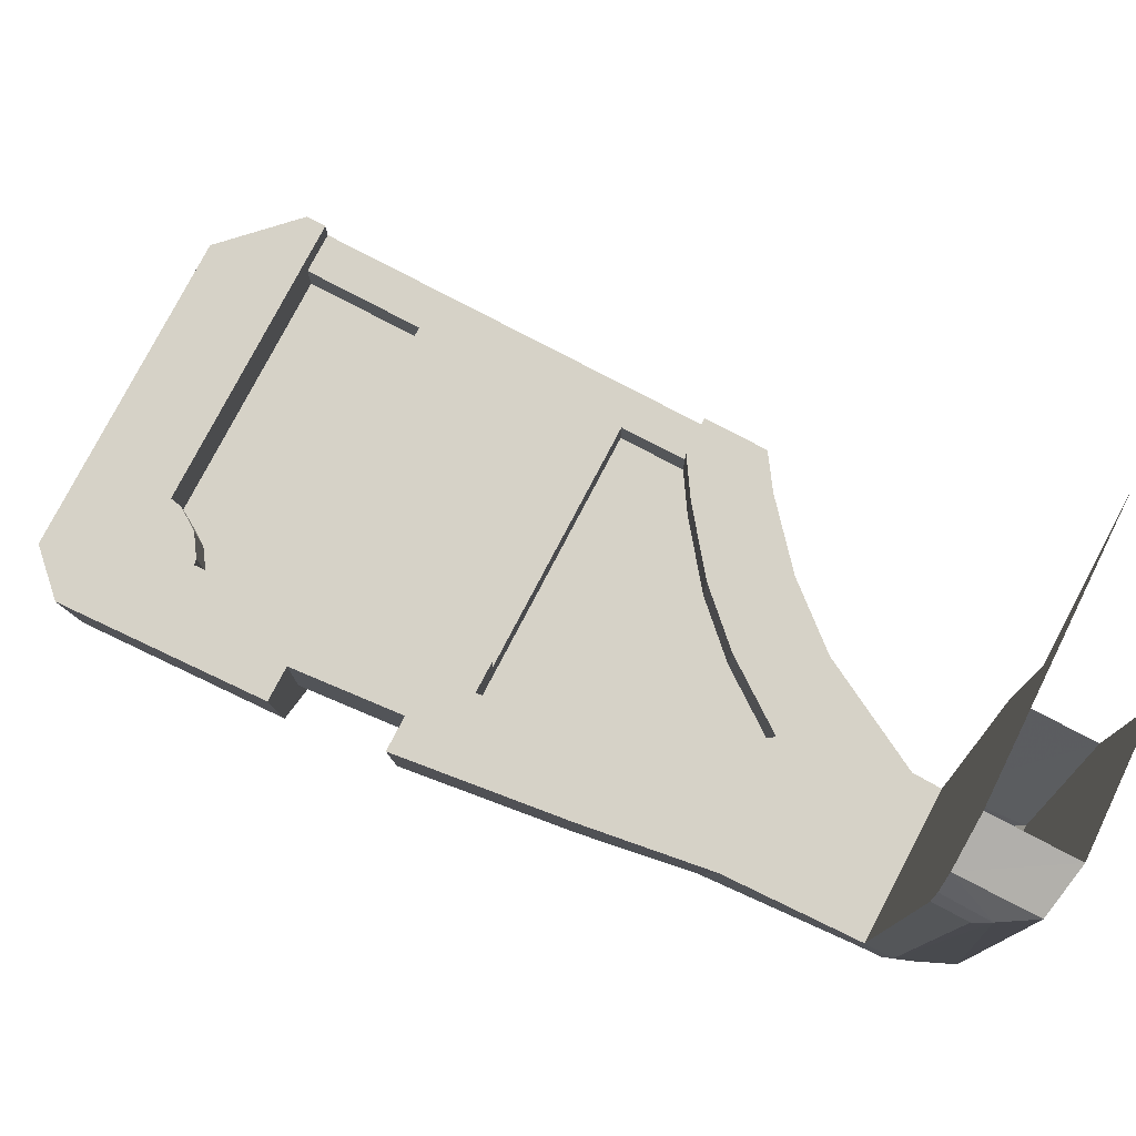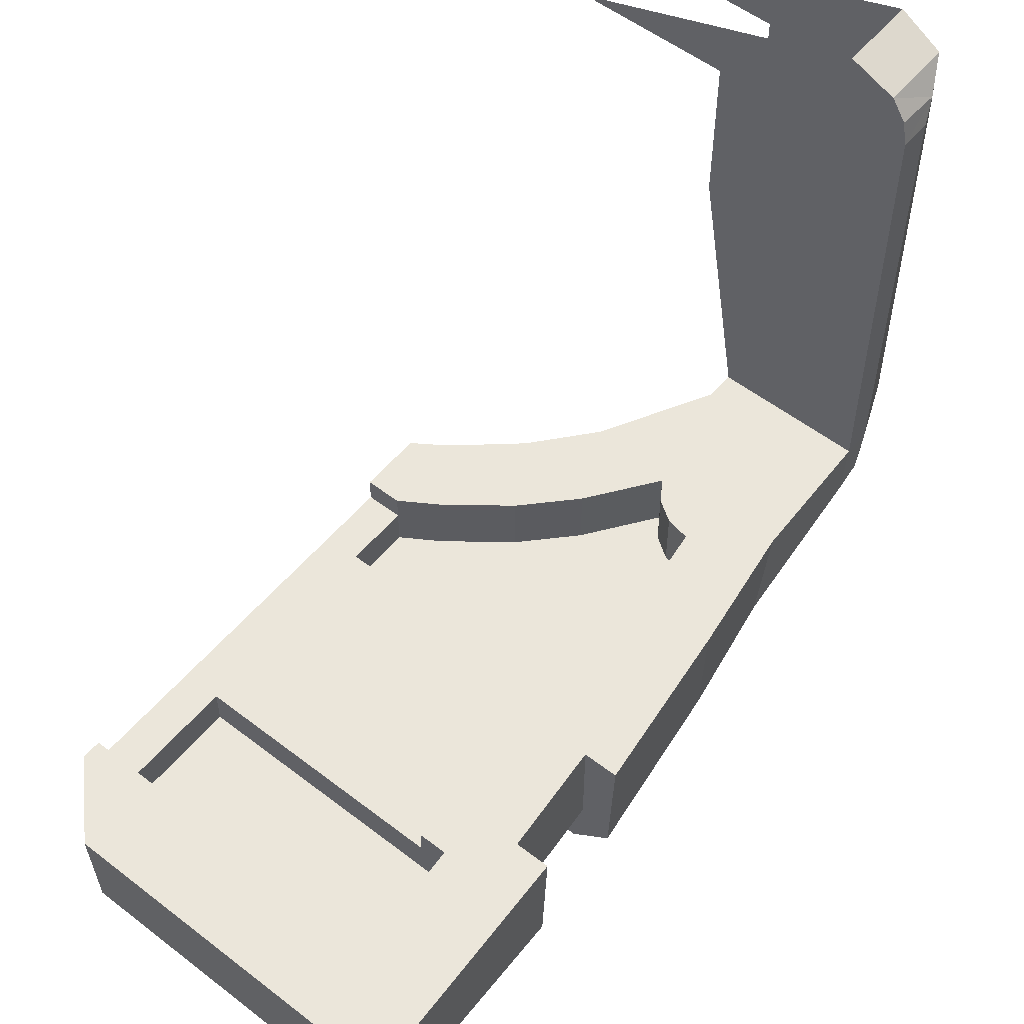
<metadata>
{"format":"obj","ext":"obj","renderer":"f3d","projection":"perspective","resolution":1024,"background":"white","views":[{"elev":78.6,"azim":-62.3,"up":"+Z"},{"elev":54.9,"azim":-140.9,"up":"+Z"}]}
</metadata>
<code>
v -0.4837 0.8394 -0.8266
v -0.5246 0.8625 -0.8268
v -0.5246 0.8625 -0.7581
v -0.4838 0.8394 -0.7581
v -0.5246 0.8625 -0.8268
v -0.682 0.8625 -0.8268
v -0.6504 0.8625 -0.7581
v -0.5246 0.8625 -0.7581
v -0.7006 0.8625 -0.7081
v -0.6504 0.8625 -0.7581
v -0.682 0.8625 -0.8268
v -0.7607 0.8625 -0.7512
v -0.5246 0.8625 -0.7581
v -0.6504 0.8625 -0.7581
v -0.669 1.081 -0.7581
v -0.5167 1.081 -0.7581
v -0.7607 0.8625 -0.7512
v -0.682 0.8625 -0.8268
v -0.6431 0.5291 -0.8074
v -0.7197 0.5231 -0.7321
v -0.7607 0.8625 -0.7512
v -0.7692 0.8625 -0.5
v -0.7006 0.8625 -0.5
v -0.7006 0.8625 -0.7081
v -0.7692 0.8625 -0.5
v -0.7607 0.8625 -0.7512
v -0.7197 0.5231 -0.7321
v -0.7279 0.5256 -0.5
v -0.7006 0.8625 -0.7081
v -0.7006 0.8625 -0.5
v -0.719 1.081 -0.5
v -0.719 1.081 -0.7081
v -0.6504 0.8625 -0.7581
v -0.7006 0.8625 -0.7081
v -0.719 1.081 -0.7081
v -0.669 1.081 -0.7581
v -0.4375 0.8314 -0.7581
v -0.4838 0.8394 -0.7581
v -0.479 1.1 -0.7581
v -0.4375 1.106 -0.7581
v -0.4375 0.8314 -0.8266
v -0.4837 0.8394 -0.8266
v -0.4838 0.8394 -0.7581
v -0.4375 0.8314 -0.7581
v -0.5167 1.081 -0.7581
v -0.479 1.1 -0.7581
v -0.4838 0.8394 -0.7581
v -0.5246 0.8625 -0.7581
v -0.3911 0.8394 -0.8266
v -0.4375 0.8314 -0.8266
v -0.4375 0.8314 -0.7581
v -0.3912 0.8394 -0.7581
v -0.3503 0.8625 -0.8268
v -0.3911 0.8394 -0.8266
v -0.3912 0.8394 -0.7581
v -0.3503 0.8625 -0.7581
v -0.4375 1.106 -0.7581
v -0.396 1.1 -0.7581
v -0.3912 0.8394 -0.7581
v -0.4375 0.8314 -0.7581
v -0.3503 0.8625 -0.7581
v -0.3912 0.8394 -0.7581
v -0.396 1.1 -0.7581
v -0.3583 1.081 -0.7581
v -0.225 0.8625 -0.7581
v -0.3503 0.8625 -0.7581
v -0.3583 1.081 -0.7581
v -0.225 1.081 -0.7581
v -0.3503 0.8625 -0.7581
v -0.225 0.8625 -0.7581
v -0.225 0.8625 -0.8268
v -0.3503 0.8625 -0.8268
v -0.682 0.8625 -0.8268
v -0.5246 0.8625 -0.8268
v -0.6431 0.5291 -0.8074
v -0.5246 0.8625 -0.8268
v -0.4837 0.8394 -0.8266
v -0.6431 0.5291 -0.8074
v -0.4375 0.8314 -0.8266
v -0.6431 0.5291 -0.8074
v -0.4837 0.8394 -0.8266
v -0.3911 0.8394 -0.8266
v -0.2561 0.4985 -0.8037
v -0.6431 0.5291 -0.8074
v -0.4375 0.8314 -0.8266
v -0.3911 0.8394 -0.8266
v -0.3503 0.8625 -0.8268
v -0.2561 0.4985 -0.8037
v -0.3503 0.8625 -0.8268
v -0.1717 0.5878 -0.8134
v -0.2561 0.4985 -0.8037
v -0.3503 0.8625 -0.8268
v -0.225 0.8625 -0.8268
v -0.1717 0.5878 -0.8134
v -0.1717 0.5878 -0.8134
v -0.225 0.8625 -0.8268
v -0.075 0.6644 -0.8196
v -0.075 0.8625 -0.8268
v -0.075 0.6644 -0.8196
v -0.225 0.8625 -0.8268
v -0.7015 1.081 -0.8267
v -0.5167 1.081 -0.8268
v -0.5167 1.081 -0.7581
v -0.669 1.081 -0.7581
v -0.7791 1.081 -0.7519
v -0.7015 1.081 -0.8267
v -0.669 1.081 -0.7581
v -0.719 1.081 -0.7081
v -0.4375 1.106 -0.7581
v -0.479 1.1 -0.7581
v -0.479 1.1 -0.8262
v -0.4375 1.106 -0.826
v -0.5167 1.081 -0.8268
v -0.479 1.1 -0.8262
v -0.479 1.1 -0.7581
v -0.5167 1.081 -0.7581
v -0.396 1.1 -0.7581
v -0.4375 1.106 -0.7581
v -0.4375 1.106 -0.826
v -0.396 1.1 -0.8262
v -0.3583 1.081 -0.7581
v -0.396 1.1 -0.7581
v -0.396 1.1 -0.8262
v -0.3583 1.081 -0.8268
v -0.225 1.081 -0.7581
v -0.3583 1.081 -0.7581
v -0.3583 1.081 -0.8268
v -0.225 1.081 -0.8268
v -0.225 1.081 -0.7581
v -0.225 1.081 -0.8268
v -0.225 0.8625 -0.8268
v -0.225 0.8625 -0.7581
v -0.719 1.081 -0.7081
v -0.719 1.081 -0.5
v -0.7876 1.081 -0.5
v -0.7791 1.081 -0.7519
v -0.5167 1.081 -0.8268
v -0.7015 1.081 -0.8267
v -0.7199 1.477 -0.7913
v -0.3882 0 -0.5
v -0.3869 0.05705 -0.5
v -0.6904 0.2692 -0.5
v -0.6813 0 -0.5
v -0.7791 1.081 -0.7519
v -0.7876 1.081 -0.5
v -0.8051 1.487 -0.5
v -0.7977 1.48 -0.715
v -0.7977 1.48 -0.715
v -0.7199 1.477 -0.7913
v -0.7015 1.081 -0.8267
v -0.7791 1.081 -0.7519
v -0.396 1.1 -0.8262
v -0.4375 1.106 -0.826
v -0.7199 1.477 -0.7913
v -0.075 1.477 -0.7913
v -0.479 1.1 -0.8262
v -0.5167 1.081 -0.8268
v -0.7199 1.477 -0.7913
v -0.7199 1.477 -0.7913
v -0.4375 1.106 -0.826
v -0.479 1.1 -0.8262
v -0.396 1.1 -0.8262
v -0.075 1.477 -0.7913
v -0.3583 1.081 -0.8268
v -0.3583 1.081 -0.8268
v -0.075 1.477 -0.7913
v -0.225 1.081 -0.8268
v -0.075 1.477 -0.7913
v -0.075 1.081 -0.8268
v -0.225 1.081 -0.8268
v -0.7238 1.556 -0.7027
v -0.125 1.556 -0.7027
v -0.075 1.477 -0.7913
v -0.7199 1.477 -0.7913
v -0.125 1.556 -0.7027
v -0.06405 1.492 -0.7742
v -0.075 1.477 -0.7913
v 0 1.081 -0.7268
v -0.075 1.081 -0.8268
v -0.075 1.477 -0.7913
v 0 1.431 -0.697
v -0.06405 1.492 -0.7742
v 0 1.431 -0.697
v -0.075 1.477 -0.7913
v -0.225 1.081 -0.8268
v -0.225 1.081 -0.8457
v -0.225 0.8625 -0.8457
v -0.225 0.8625 -0.8268
v -0.06405 1.492 -0.7742
v -0.125 1.556 -0.7027
v -0.125 1.562 -0.5
v 0 1.431 -0.697
v -0.125 1.556 -0.7027
v -0.7238 1.556 -0.7027
v -0.7307 1.562 -0.5
v -0.125 1.562 -0.5
v -0.7307 1.562 -0.5
v -0.7238 1.556 -0.7027
v -0.7977 1.48 -0.715
v -0.8051 1.487 -0.5
v -0.7238 1.556 -0.7027
v -0.7199 1.477 -0.7913
v -0.7977 1.48 -0.715
v 0 1.431 -0.697
v -0.125 1.562 -0.5
v 0 1.437 -0.5
v -0.7279 0.5256 -0.5
v -0.7197 0.5231 -0.7321
v -0.6874 0.2994 -0.6975
v -0.6904 0.2692 -0.5
v -0.6904 0.2692 -0.5
v -0.6874 0.2994 -0.6975
v -0.6773 0.00315 -0.6227
v -0.6813 0 -0.5
v -0.6813 -0.0614 0.3656
v -0.6813 0 0.3656
v -0.6813 0 -0.5
v -0.6813 -0.0538 -0.5
v -0.6813 -0.0538 -0.5
v -0.6813 0 -0.5
v -0.6773 0.00315 -0.6227
v -0.6782 -0.04215 -0.5971
v -0.6716 0 0.4136
v -0.3 0 0
v -0.6813 0 -0.5
v -0.6813 0 0.3656
v -0.6813 0 -0.5
v -0.3 0 0
v -0.3882 0 -0.5
v -0.3 -0.15 0
v -0.3837 -0.15 -0.471
v -0.3882 0 -0.5
v -0.3 0 0
v -0.3869 0.05705 -0.5
v -0.3882 0 -0.5
v -0.4122 0.02885 -0.7028
v -0.3837 -0.15 -0.471
v -0.4005 -0.0888 -0.6078
v -0.4122 0.02885 -0.7028
v -0.3882 0 -0.5
v -0.2734 0.2692 -0.5
v -0.282 0.298 -0.7028
v -0.1993 0.3957 -0.7028
v -0.1763 0.3851 -0.5
v -0.1763 0.3851 -0.5
v -0.1993 0.3957 -0.7028
v -0.06245 0.4846 -0.5
v -0.1993 0.3957 -0.7028
v -0.1047 0.482 -0.7028
v -0.06245 0.4846 -0.5
v 0 0.5556 -0.7028
v 0 0.5274 -0.5
v -0.06245 0.4846 -0.5
v -0.1047 0.482 -0.7028
v -0.6591 -0.0926 -0.603
v -0.6782 -0.04215 -0.5971
v -0.6139 -0.00375 -0.6845
v -0.6139 -0.00375 -0.6845
v -0.6782 -0.04215 -0.5971
v -0.6773 0.00315 -0.6227
v -0.7197 0.5231 -0.7321
v -0.6431 0.5291 -0.8074
v -0.609 0.292 -0.7714
v -0.6874 0.2994 -0.6975
v -0.609 0.292 -0.7714
v -0.5976 0.09375 -0.7269
v -0.6773 0.00315 -0.6227
v -0.6874 0.2994 -0.6975
v -0.6773 0.00315 -0.6227
v -0.5976 0.09375 -0.7269
v -0.6139 -0.00375 -0.6845
v -0.609 0.292 -0.7714
v -0.3764 0.2993 -0.7729
v -0.4286 0.09375 -0.7269
v -0.5976 0.09375 -0.7269
v -0.6139 -0.00375 -0.6845
v -0.5976 0.09375 -0.7269
v -0.4122 0.02885 -0.7028
v -0.4286 0.09375 -0.7269
v -0.4122 0.02885 -0.7028
v -0.5976 0.09375 -0.7269
v -0.6139 -0.00375 -0.6845
v -0.4122 0.02885 -0.7028
v -0.4005 -0.0888 -0.6078
v -0.4005 -0.0888 -0.6078
v -0.6591 -0.0926 -0.603
v -0.6139 -0.00375 -0.6845
v -0.6431 0.5291 -0.8074
v -0.2561 0.4985 -0.8037
v -0.3764 0.2993 -0.7729
v -0.609 0.292 -0.7714
v -0.225 0.8625 -0.8457
v -0.075 0.8625 -0.8268
v -0.225 0.8625 -0.8268
v 0 0.5556 -0.7028
v -0.075 0.6644 -0.8196
v 0 0.8625 -0.7268
v 0 0.8625 -0.7268
v -0.075 0.6644 -0.8196
v -0.075 0.8625 -0.8268
v -0.075 0.6644 -0.8196
v 0 0.5556 -0.7028
v -0.1047 0.482 -0.7028
v -0.1717 0.5878 -0.8134
v -0.1717 0.5878 -0.8134
v -0.1047 0.482 -0.7028
v -0.1993 0.3957 -0.7028
v -0.2561 0.4985 -0.8037
v -0.2561 0.4985 -0.8037
v -0.1993 0.3957 -0.7028
v -0.3764 0.2993 -0.7729
v -0.3764 0.2993 -0.7729
v -0.1993 0.3957 -0.7028
v -0.282 0.298 -0.7028
v -0.3764 0.2993 -0.7729
v -0.282 0.298 -0.7028
v -0.4068 0.0751 -0.7028
v -0.4286 0.09375 -0.7269
v -0.6726 -0.08485 0.4083
v -0.6716 0 0.4136
v -0.6813 0 0.3656
v -0.6813 -0.0614 0.3656
v -0.6726 -0.08485 0.4083
v -0.6446 0 0.454
v -0.6716 0 0.4136
v -0.6726 -0.08485 0.4083
v -0.6438 -0.1375 0.4549
v -0.6446 0 0.454
v -0.6446 0 0.454
v -0.6438 -0.1375 0.4549
v -0.5563 -0.15 0.4906
v -0.5563 0 0.4906
v -0.6438 -0.1375 0.4549
v -0.6438 -0.15 -0.471
v -0.5563 -0.15 0.4906
v -0.3837 -0.15 -0.471
v -0.3 -0.15 0
v -0.5563 -0.15 0.4906
v -0.6438 -0.15 -0.471
v -0.6726 -0.08485 0.4083
v -0.6438 -0.15 -0.471
v -0.6438 -0.1375 0.4549
v -0.6726 -0.08485 0.4083
v -0.6813 -0.0614 0.3656
v -0.6813 -0.0538 -0.5
v -0.6438 -0.15 -0.471
v -0.6438 -0.15 -0.471
v -0.6813 -0.0538 -0.5
v -0.6591 -0.0926 -0.603
v -0.6813 -0.0538 -0.5
v -0.6782 -0.04215 -0.5971
v -0.6591 -0.0926 -0.603
v -0.6591 -0.0926 -0.603
v -0.4005 -0.0888 -0.6078
v -0.3837 -0.15 -0.471
v -0.6438 -0.15 -0.471
v -0.4286 0.09375 -0.7269
v -0.4068 0.0751 -0.7028
v -0.4122 0.02885 -0.7028
v -0.075 1.081 -0.8268
v -0.225 1.081 -0.8457
v -0.225 1.081 -0.8268
v -0.282 0.298 -0.7028
v -0.2734 0.2692 -0.5
v -0.4068 0.0751 -0.7028
v -0.4122 0.02885 -0.7028
v -0.4068 0.0751 -0.7028
v -0.3869 0.05705 -0.5
v -0.4068 0.0751 -0.7028
v -0.2734 0.2692 -0.5
v -0.3869 0.05705 -0.5
v -0.3 -0.15 0.3
v -0.5563 -0.15 0.4906
v -0.3 -0.15 0
v -0.6716 0 0.4136
v -0.6446 0 0.454
v -0.3 0 0
v -0.6446 0 0.454
v -0.5563 0 0.4906
v -0.3 0 0.3
v -0.3 0 0
v -0.5563 -0.15 0.4906
v -0.3 -0.15 0.3
v 0 -0.15 0.3
v -0.3 0 0.3
v -0.5563 0 0.4906
v 0 0 0.3
v -0.07 0.65 -0.55
v 0 0.65 -0.55
v -0.07 0.775 -0.55
v -0.4666 0.3284 -0.625
v -0.4395 0.2878 -0.625
v -0.345 0.42 -0.625
v -0.555 1.4 -0.5
v -0.7307 1.562 -0.5
v -0.5866 1.337 -0.5
v -0.5595 1.377 -0.5
v -0.5866 1.337 -0.5
v -0.7307 1.562 -0.5
v -0.6388 1.307 -0.5
v -0.6271 1.31 -0.5
v -0.7307 1.562 -0.5
v -0.8051 1.487 -0.5
v -0.63 1.175 -0.5
v -0.6388 1.307 -0.5
v -0.7006 0.8625 -0.5
v -0.575 1.175 -0.5
v -0.63 1.175 -0.5
v -0.719 1.081 -0.5
v -0.55 0.775 -0.5
v -0.575 1.175 -0.5
v -0.7006 0.8625 -0.5
v -0.61 0.775 -0.5
v -0.7006 0.8625 -0.5
v -0.7692 0.8625 -0.5
v -0.555 0.365 -0.5
v -0.61 0.775 -0.5
v -0.4666 0.3284 -0.5
v -0.6904 0.2692 -0.5
v -0.3869 0.05705 -0.5
v -0.4395 0.2878 -0.5
v -0.555 0.365 -0.5
v -0.6904 0.2692 -0.5
v -0.4666 0.3284 -0.5
v -0.5071 0.3555 -0.5
v -0.6904 0.2692 -0.5
v -0.555 0.365 -0.5
v -0.7692 0.8625 -0.5
v -0.7279 0.5256 -0.5
v -0.14 0.605 -0.5
v 0 0.5274 -0.5
v 0 0.65 -0.5
v -0.07 0.65 -0.5
v -0.255 0.515 -0.5
v -0.06245 0.4846 -0.5
v 0 0.5274 -0.5
v -0.14 0.605 -0.5
v -0.345 0.42 -0.5
v -0.1763 0.3851 -0.5
v -0.06245 0.4846 -0.5
v -0.255 0.515 -0.5
v -0.1763 0.3851 -0.5
v -0.345 0.42 -0.5
v -0.4395 0.2878 -0.5
v -0.2734 0.2692 -0.5
v -0.2734 0.2692 -0.5
v -0.4395 0.2878 -0.5
v -0.3869 0.05705 -0.5
v 0 0.65 -0.55
v -0.07 0.65 -0.55
v -0.07 0.65 -0.5
v 0 0.65 -0.5
v -0.55 0.775 -0.55
v -0.575 1.175 -0.55
v -0.575 1.175 -0.5
v -0.55 0.775 -0.5
v 0 1.4 -0.55
v -0.075 1.4 -0.55
v -0.075 1.175 -0.55
v -0.075 1.175 -0.55
v -0.575 1.175 -0.55
v -0.55 0.775 -0.55
v -0.07 0.775 -0.55
v -0.075 1.175 -0.55
v -0.07 0.775 -0.55
v 0 0.65 -0.55
v 0 1.4 -0.55
v -0.55 0.775 -0.5
v -0.61 0.775 -0.5
v -0.61 0.775 -0.625
v -0.55 0.775 -0.55
v -0.5071 0.3555 -0.625
v -0.555 0.365 -0.625
v -0.555 0.365 -0.5
v -0.5071 0.3555 -0.5
v -0.4666 0.3284 -0.625
v -0.5071 0.3555 -0.625
v -0.5071 0.3555 -0.5
v -0.4666 0.3284 -0.5
v -0.4395 0.2878 -0.625
v -0.4666 0.3284 -0.625
v -0.4666 0.3284 -0.5
v -0.4395 0.2878 -0.5
v -0.345 0.42 -0.625
v -0.4395 0.2878 -0.625
v -0.4395 0.2878 -0.5
v -0.345 0.42 -0.5
v -0.255 0.515 -0.625
v -0.345 0.42 -0.625
v -0.345 0.42 -0.5
v -0.255 0.515 -0.5
v -0.14 0.605 -0.625
v -0.255 0.515 -0.625
v -0.255 0.515 -0.5
v -0.14 0.605 -0.5
v -0.07 0.775 -0.55
v -0.07 0.775 -0.625
v -0.07 0.65 -0.625
v -0.07 0.65 -0.55
v -0.14 0.605 -0.625
v -0.14 0.605 -0.5
v -0.07 0.65 -0.5
v -0.07 0.65 -0.55
v -0.07 0.65 -0.625
v -0.14 0.605 -0.625
v -0.07 0.65 -0.55
v -0.555 0.365 -0.625
v -0.61 0.775 -0.625
v -0.61 0.775 -0.5
v -0.555 0.365 -0.5
v -0.575 1.175 -0.5
v -0.575 1.175 -0.55
v -0.63 1.175 -0.625
v -0.63 1.175 -0.5
v -0.6388 1.307 -0.625
v -0.6271 1.31 -0.625
v -0.6271 1.31 -0.5
v -0.6388 1.307 -0.5
v -0.6271 1.31 -0.625
v -0.5866 1.337 -0.625
v -0.5866 1.337 -0.5
v -0.6271 1.31 -0.5
v -0.5866 1.337 -0.625
v -0.5595 1.377 -0.625
v -0.5595 1.377 -0.5
v -0.5866 1.337 -0.5
v -0.5595 1.377 -0.625
v -0.555 1.4 -0.625
v -0.555 1.4 -0.5
v -0.5595 1.377 -0.5
v -0.63 1.175 -0.625
v -0.6388 1.307 -0.625
v -0.6388 1.307 -0.5
v -0.63 1.175 -0.5
v -0.55 0.775 -0.55
v -0.61 0.775 -0.625
v -0.07 0.775 -0.625
v -0.07 0.775 -0.55
v -0.575 1.175 -0.55
v -0.075 1.175 -0.55
v -0.075 1.175 -0.625
v -0.63 1.175 -0.625
v -0.075 1.175 -0.55
v -0.075 1.4 -0.55
v -0.075 1.4 -0.625
v -0.075 1.175 -0.625
v -0.555 1.4 -0.5
v -0.555 1.4 -0.625
v -0.075 1.4 -0.625
v -0.075 1.4 -0.55
v -0.075 1.175 -0.625
v -0.075 1.4 -0.625
v -0.555 1.4 -0.625
v -0.5595 1.377 -0.625
v -0.5595 1.377 -0.625
v -0.5866 1.337 -0.625
v -0.63 1.175 -0.625
v -0.075 1.175 -0.625
v -0.5866 1.337 -0.625
v -0.6271 1.31 -0.625
v -0.63 1.175 -0.625
v -0.6271 1.31 -0.625
v -0.6388 1.307 -0.625
v -0.63 1.175 -0.625
v -0.555 0.365 -0.625
v -0.5071 0.3555 -0.625
v -0.61 0.775 -0.625
v -0.4666 0.3284 -0.625
v -0.345 0.42 -0.625
v -0.61 0.775 -0.625
v -0.5071 0.3555 -0.625
v -0.61 0.775 -0.625
v -0.345 0.42 -0.625
v -0.255 0.515 -0.625
v -0.07 0.775 -0.625
v -0.61 0.775 -0.625
v -0.14 0.605 -0.625
v -0.07 0.65 -0.625
v -0.14 0.605 -0.625
v -0.61 0.775 -0.625
v -0.255 0.515 -0.625
v 0 1.4 -0.5
v 0 1.437 -0.5
v -0.125 1.562 -0.5
v -0.555 1.4 -0.5
v -0.555 1.4 -0.5
v -0.125 1.562 -0.5
v -0.7307 1.562 -0.5
v -0.555 1.4 -0.5
v -0.075 1.4 -0.55
v 0 1.4 -0.55
v 0 1.4 -0.5
v -0.719 1.081 -0.5
v -0.63 1.175 -0.5
v -0.8051 1.487 -0.5
v -0.7876 1.081 -0.5
g mesh7429689
f 1 2 3
f 3 4 1
f 5 6 7
f 7 8 5
f 9 10 11
f 11 12 9
f 13 14 15
f 15 16 13
f 17 18 19
f 19 20 17
f 21 22 23
f 23 24 21
f 25 26 27
f 27 28 25
f 29 30 31
f 31 32 29
f 33 34 35
f 35 36 33
f 37 38 39
f 39 40 37
f 41 42 43
f 43 44 41
f 45 46 47
f 47 48 45
f 49 50 51
f 51 52 49
f 53 54 55
f 55 56 53
f 57 58 59
f 59 60 57
f 61 62 63
f 63 64 61
f 65 66 67
f 67 68 65
f 69 70 71
f 71 72 69
f 73 74 75
f 76 77 78
f 79 80 81
f 82 83 84
f 84 85 82
f 86 87 88
f 89 90 91
f 92 93 94
f 95 96 97
f 98 99 100
f 101 102 103
f 103 104 101
f 105 106 107
f 107 108 105
f 109 110 111
f 111 112 109
f 113 114 115
f 115 116 113
f 117 118 119
f 119 120 117
f 121 122 123
f 123 124 121
f 125 126 127
f 127 128 125
f 129 130 131
f 131 132 129
f 133 134 135
f 135 136 133
f 137 138 139
f 140 141 142
f 142 143 140
f 144 145 146
f 146 147 144
f 148 149 150
f 150 151 148
f 152 153 154
f 154 155 152
f 156 157 158
f 159 160 161
f 162 163 164
f 165 166 167
f 168 169 170
f 171 172 173
f 173 174 171
f 175 176 177
f 178 179 180
f 180 181 178
f 182 183 184
f 185 186 187
f 187 188 185
f 189 190 191
f 191 192 189
f 193 194 195
f 195 196 193
f 197 198 199
f 199 200 197
f 201 202 203
f 204 205 206
f 207 208 209
f 209 210 207
f 211 212 213
f 213 214 211
f 215 216 217
f 217 218 215
f 219 220 221
f 221 222 219
f 223 224 225
f 225 226 223
f 227 228 229
f 230 231 232
f 232 233 230
f 234 235 236
f 237 238 239
f 239 240 237
f 241 242 243
f 243 244 241
f 245 246 247
f 248 249 250
f 251 252 253
f 253 254 251
f 255 256 257
f 258 259 260
f 261 262 263
f 263 264 261
f 265 266 267
f 267 268 265
f 269 270 271
f 272 273 274
f 274 275 272
f 276 277 278
f 279 280 281
f 282 283 284
f 285 286 287
f 288 289 290
f 290 291 288
f 292 293 294
f 295 296 297
f 298 299 300
f 301 302 303
f 303 304 301
f 305 306 307
f 307 308 305
f 309 310 311
f 312 313 314
f 315 316 317
f 317 318 315
f 319 320 321
f 321 322 319
f 323 324 325
f 326 327 328
f 329 330 331
f 331 332 329
f 333 334 335
f 336 337 338
f 338 339 336
f 340 341 342
f 343 344 345
f 345 346 343
f 347 348 349
f 350 351 352
f 353 354 355
f 355 356 353
f 357 358 359
f 360 361 362
f 363 364 365
f 366 367 368
f 369 370 371
f 372 373 374
f 375 376 377
f 378 379 380
f 380 381 378
f 382 383 384
f 385 386 387
g mesh7429690
f 388 389 390
g mesh7429691
f 391 392 393
g mesh7429692
f 394 395 396
f 396 397 394
f 398 399 400
f 400 401 398
f 402 403 404
f 404 405 402
f 406 407 408
f 408 409 406
f 410 411 412
f 412 413 410
f 414 415 416
f 416 417 414
f 418 419 420
f 420 421 418
f 422 423 424
f 424 425 422
f 426 427 428
f 428 429 426
f 430 431 432
f 432 433 430
f 434 435 436
f 436 437 434
f 438 439 440
f 440 441 438
f 442 443 444
f 444 445 442
f 446 447 448
g mesh7429693
f 449 450 451
f 451 452 449
g mesh7429695
f 453 454 455
f 455 456 453
f 457 458 459
f 460 461 462
f 462 463 460
f 464 465 466
f 466 467 464
f 468 469 470
f 470 471 468
g mesh7429697
f 472 473 474
f 474 475 472
g mesh7429699
f 476 477 478
f 478 479 476
g mesh7429701
f 480 481 482
f 482 483 480
g mesh7429703
f 484 485 486
f 486 487 484
g mesh7429705
f 488 489 490
f 490 491 488
g mesh7429707
f 492 493 494
f 494 495 492
g mesh7429709
f 496 497 498
f 498 499 496
f 500 501 502
f 502 503 500
f 504 505 506
g mesh7429711
f 507 508 509
f 509 510 507
f 511 512 513
f 513 514 511
g mesh7429713
f 515 516 517
f 517 518 515
g mesh7429715
f 519 520 521
f 521 522 519
g mesh7429717
f 523 524 525
f 525 526 523
g mesh7429719
f 527 528 529
f 529 530 527
g mesh7429721
f 531 532 533
f 533 534 531
f 535 536 537
f 537 538 535
f 539 540 541
f 541 542 539
g mesh7429723
f 543 544 545
f 545 546 543
f 547 548 549
f 549 550 547
f 551 552 553
f 553 554 551
f 555 556 557
f 557 558 555
f 559 560 561
f 562 563 564
f 565 566 567
f 568 569 570
f 570 571 568
f 572 573 574
f 575 576 577
f 577 578 575
f 579 580 581
f 582 583 584
f 584 585 582
f 586 587 588
f 589 590 591
f 591 592 589
g mesh7429725
f 593 594 595
f 595 596 593

</code>
